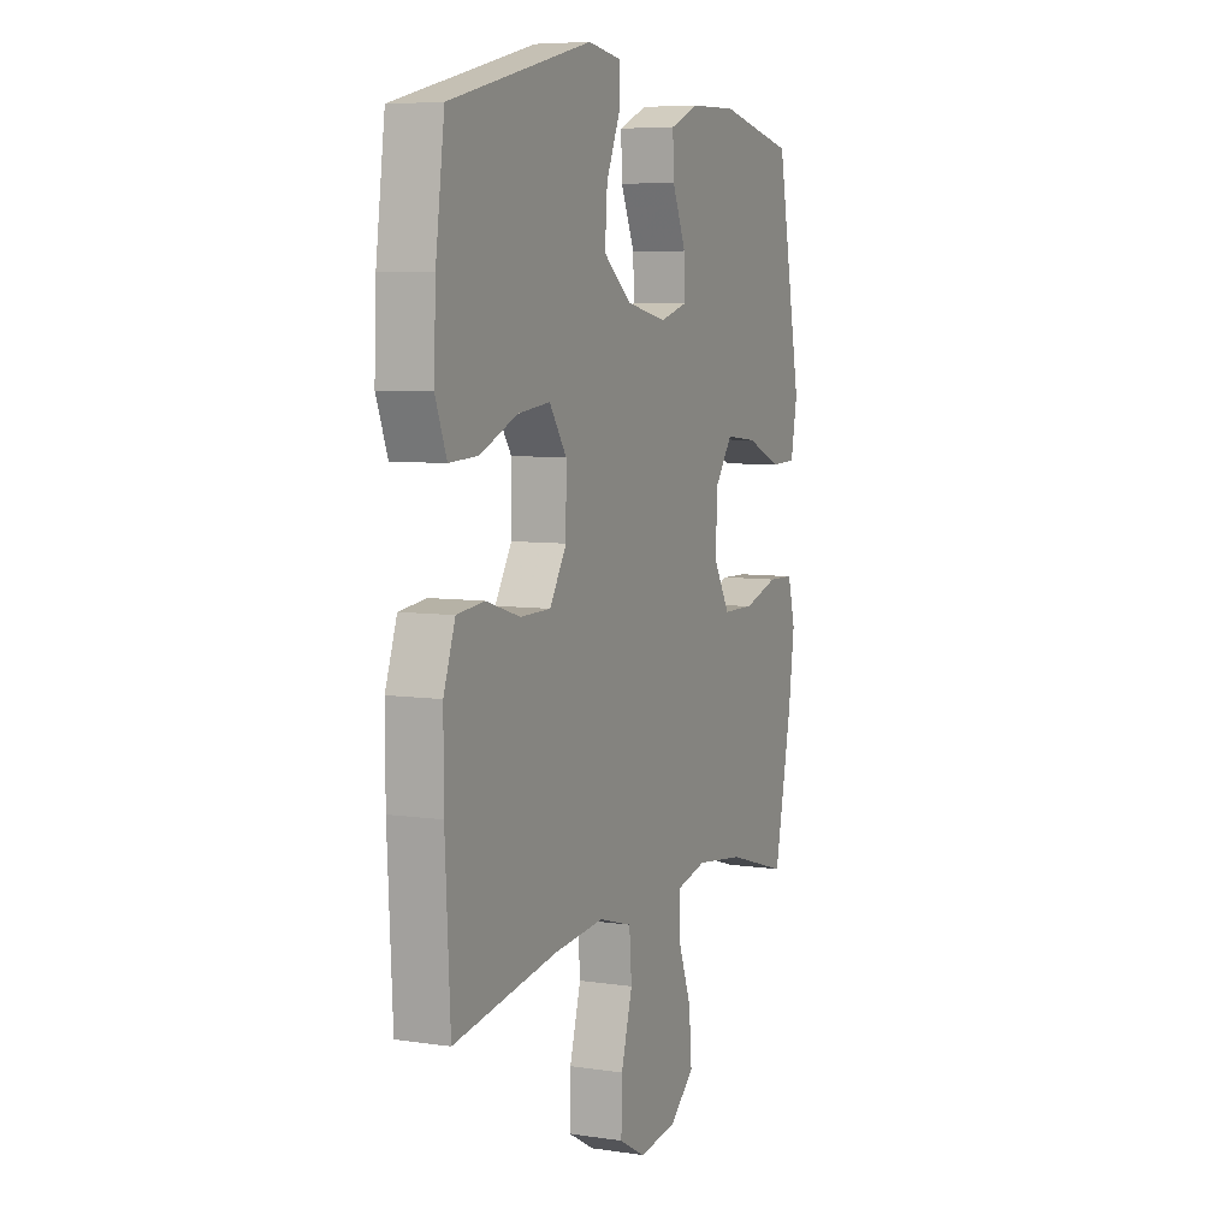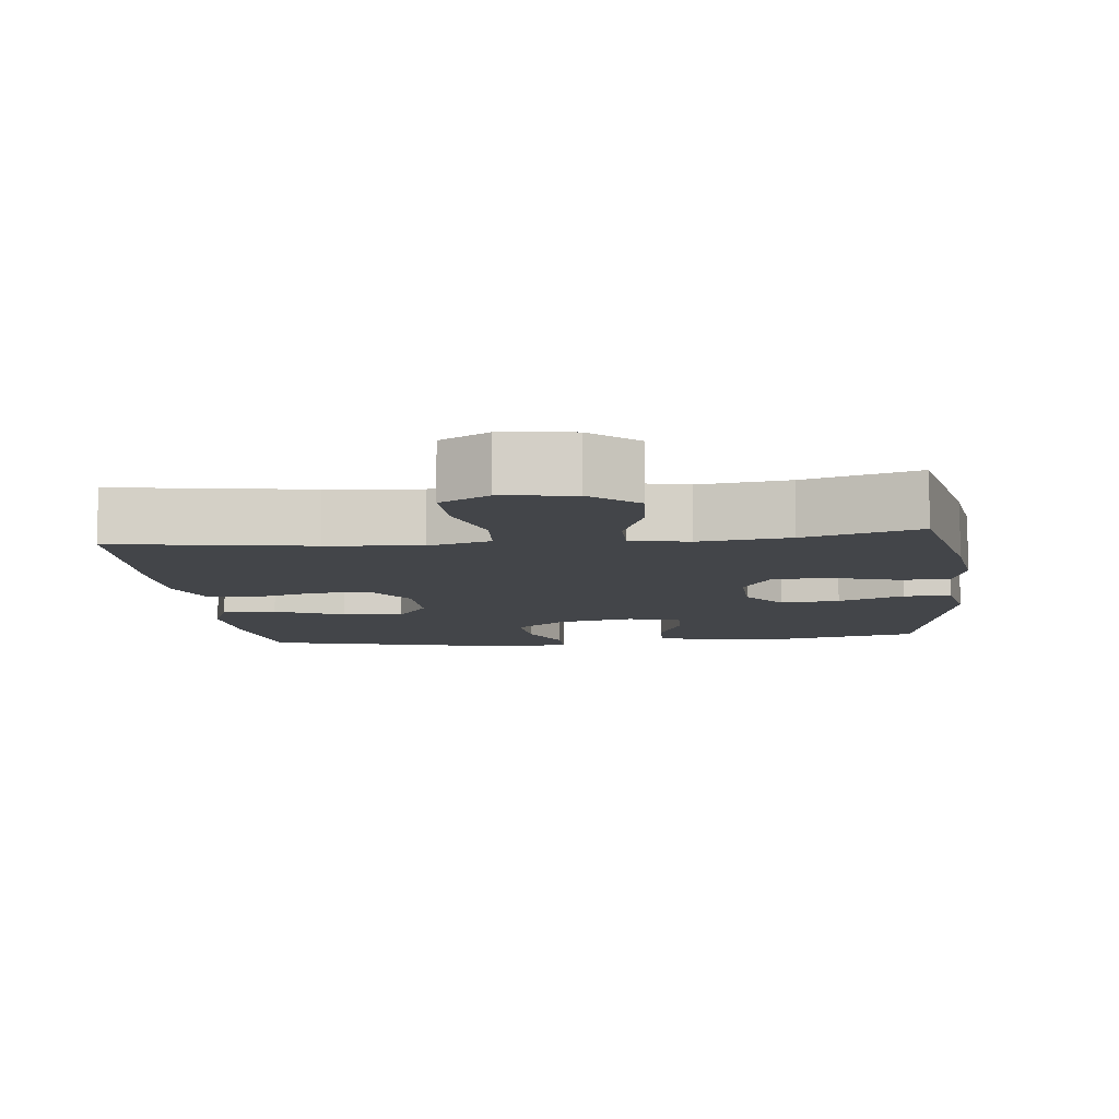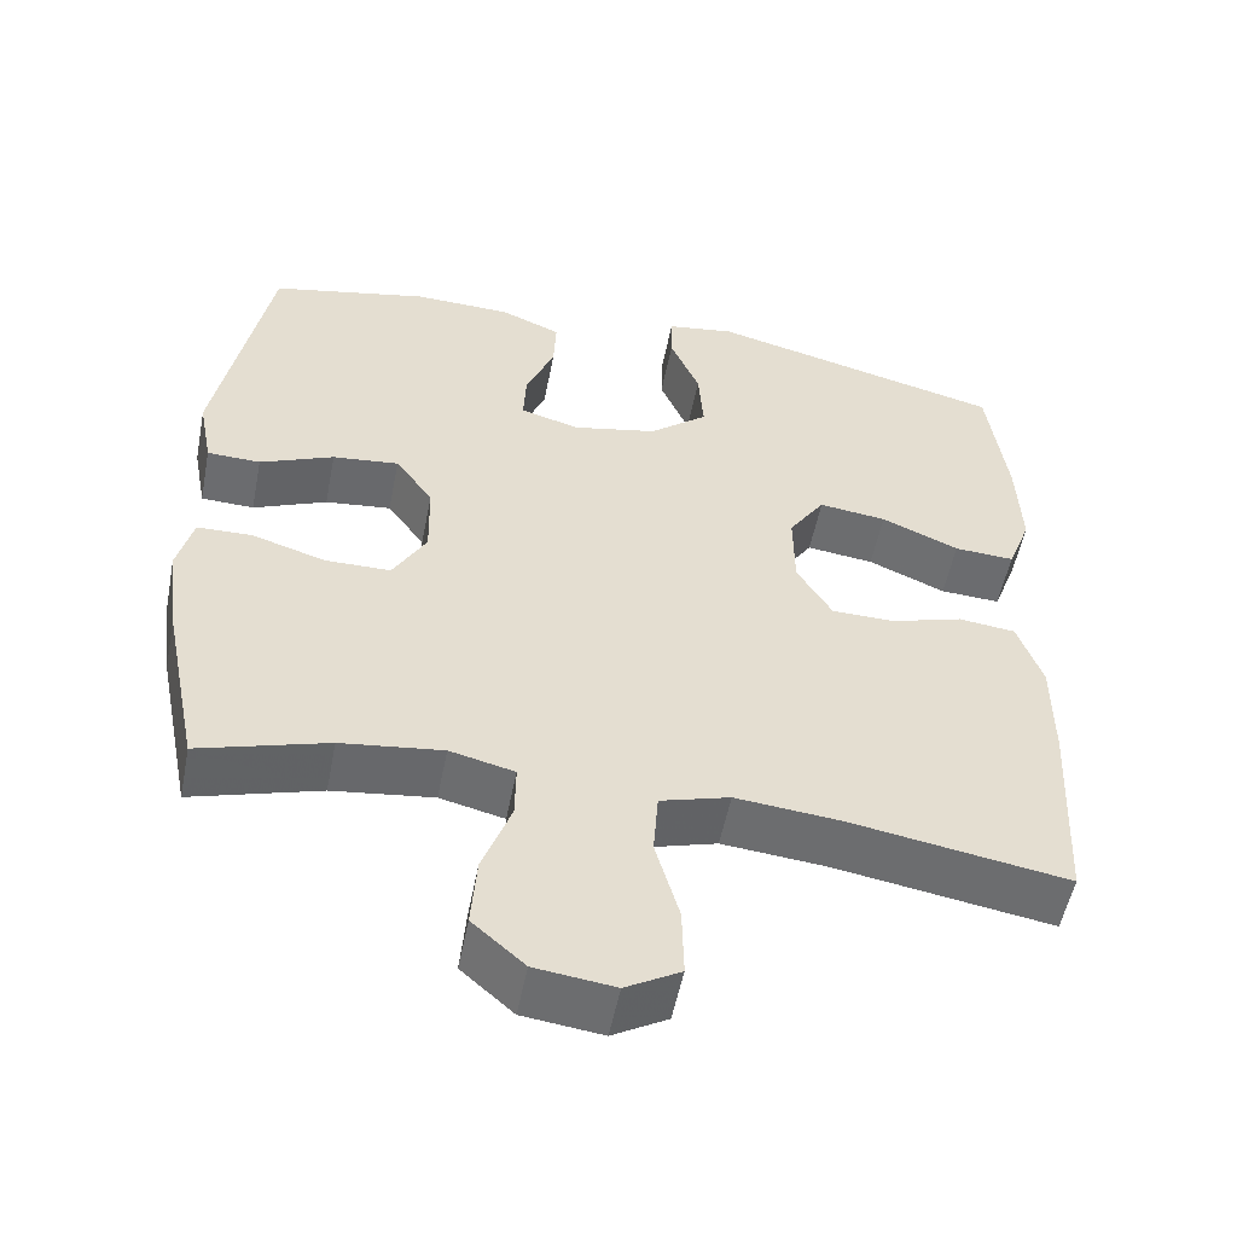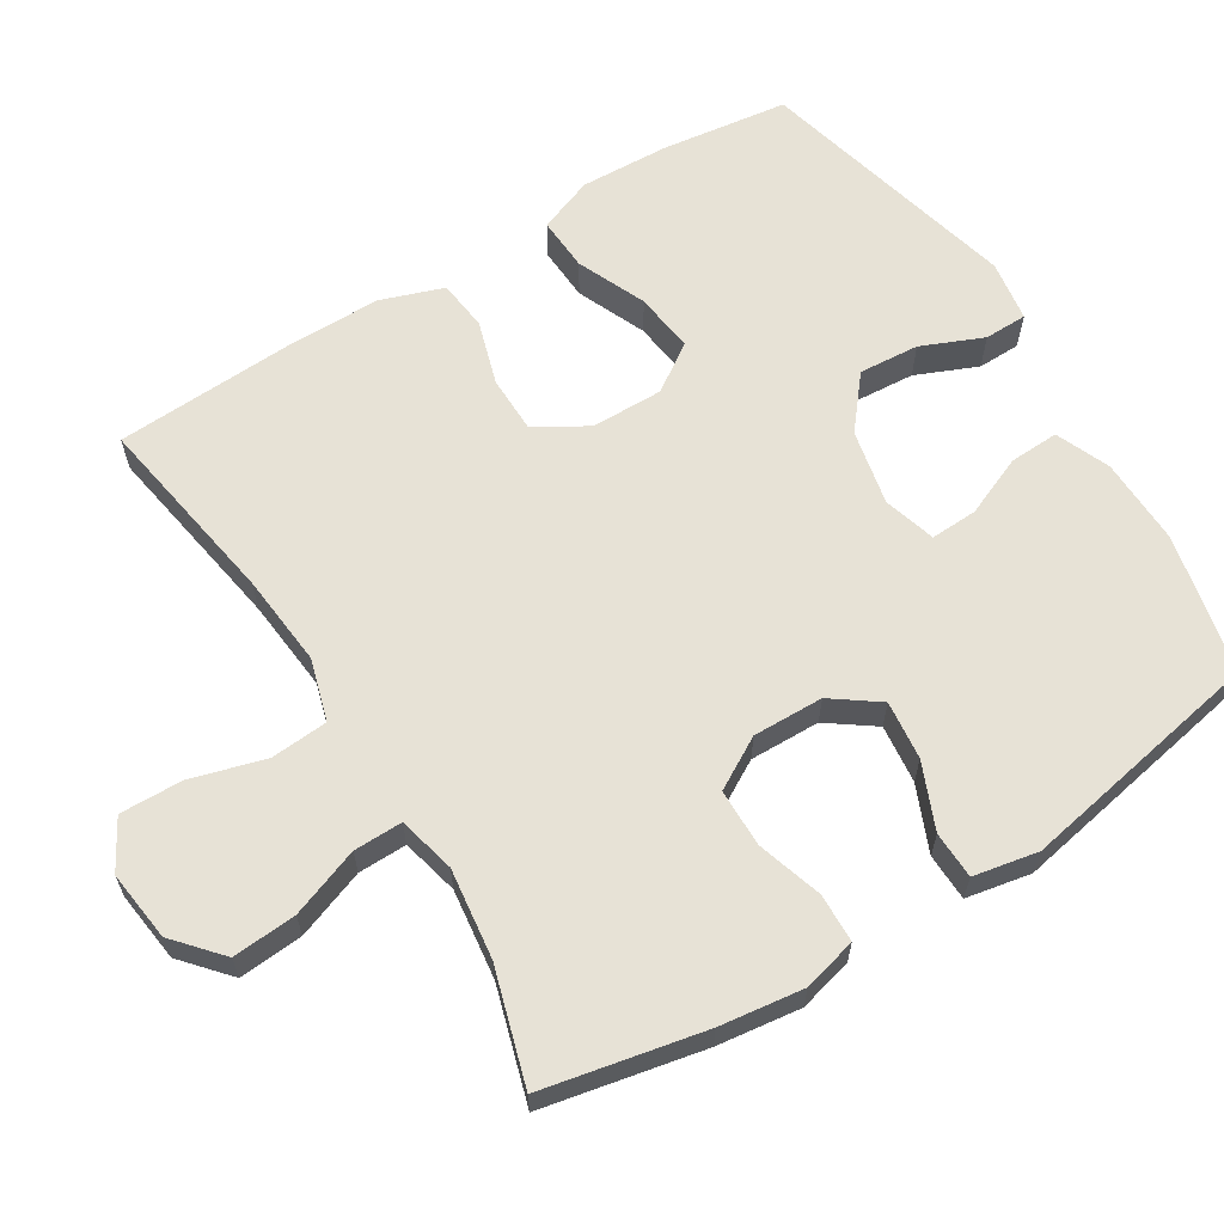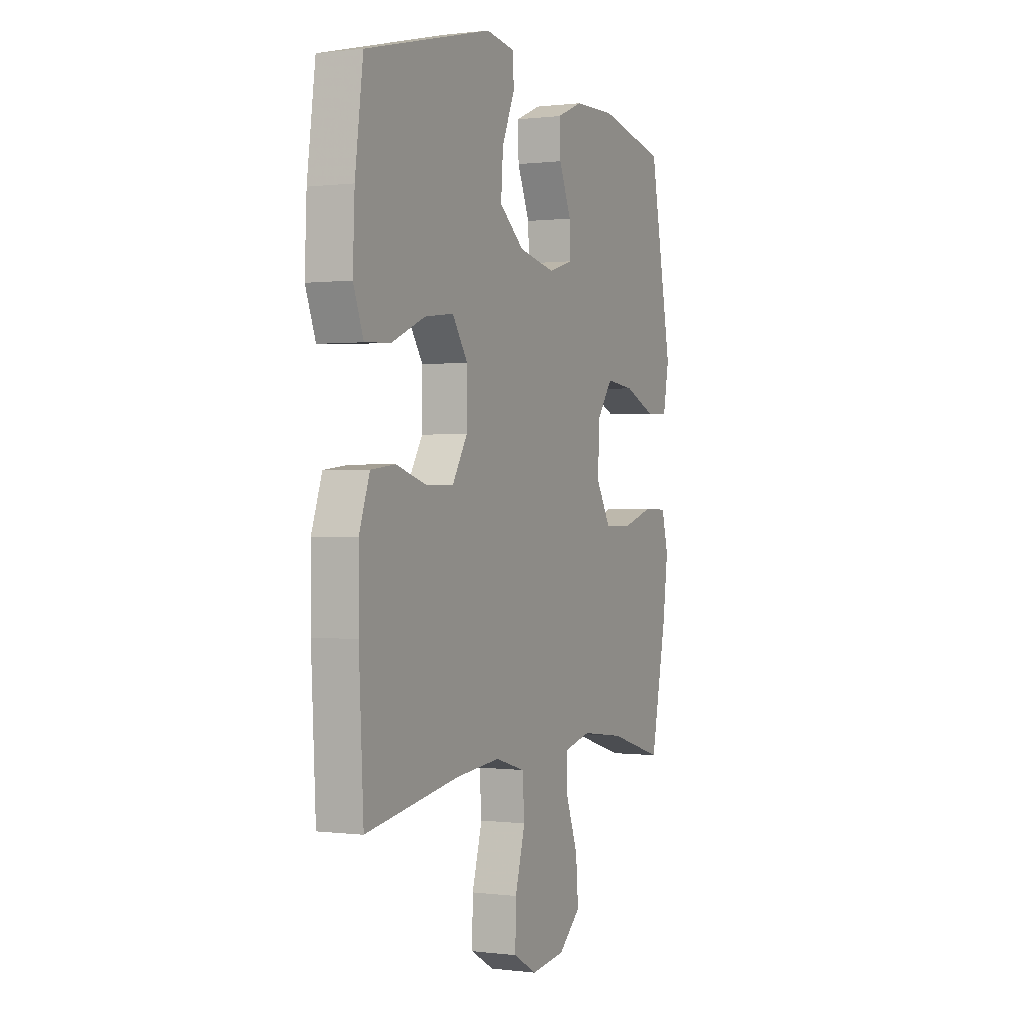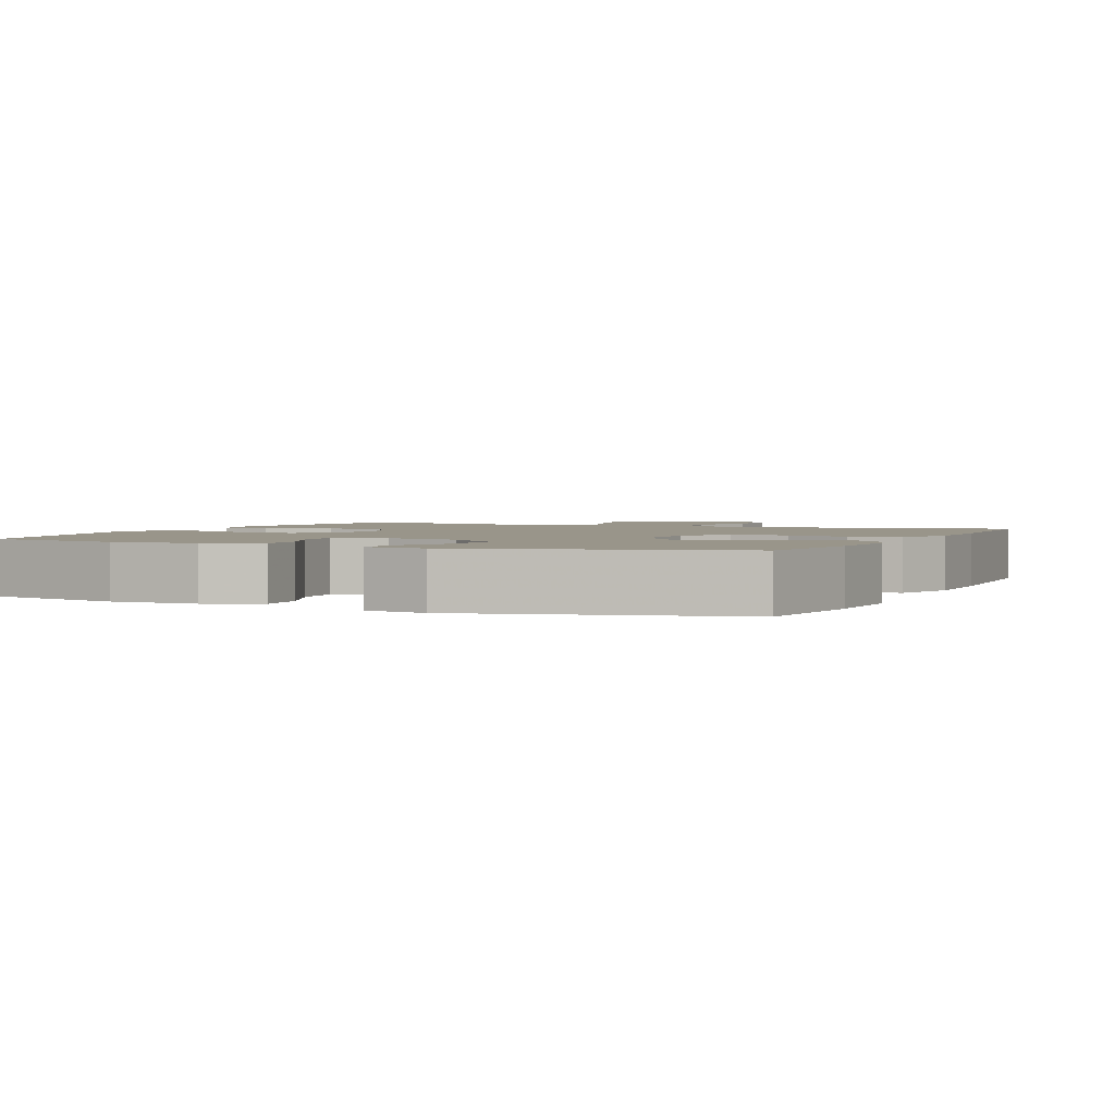
<metadata>
{"format":"obj","ext":"obj","renderer":"f3d","projection":"perspective","resolution":1024,"background":"white","views":[{"elev":6.7,"azim":113.8,"up":"+Z"},{"elev":-8.8,"azim":-173.5,"up":"+Y"},{"elev":-53.5,"azim":-11.1,"up":"+Z"},{"elev":62.9,"azim":-121.7,"up":"+Y"},{"elev":0.3,"azim":115.2,"up":"+Z"},{"elev":2.1,"azim":24.4,"up":"+Y"}]}
</metadata>
<code>
v -0.5 0.07 0.5
v -0.307 0.07 0.542
v -0.187 0.07 0.539
v -0.113 0.07 0.508
v -0.116 0.07 0.44
v -0.151 0.07 0.357
v -0.154 0.07 0.292
v -0.082 0.07 0.271
v 0.022 0.07 0.293
v 0.093 0.07 0.351
v 0.087 0.07 0.434
v 0.051 0.07 0.519
v 0.052 0.07 0.578
v 0.136 0.07 0.591
v 0.5 0.07 0.5
v 0.523 0.07 0.326
v 0.528 0.07 0.203
v 0.499 0.07 0.127
v 0.425 0.07 0.131
v 0.33 0.07 0.172
v 0.247 0.07 0.182
v 0.203 0.07 0.117
v 0.204 0.07 0.018
v 0.247 0.07 -0.053
v 0.325 0.07 -0.054
v 0.413 0.07 -0.027
v 0.483 0.07 -0.035
v 0.513 0.07 -0.121
v 0.513 0.07 -0.25
v 0.5 0.07 -0.5
v 0.233 0.07 -0.456
v 0.105 0.07 -0.444
v 0.02 0.07 -0.469
v 0.014 0.07 -0.548
v 0.043 0.07 -0.65
v 0.045 0.07 -0.736
v -0.022 0.07 -0.774
v -0.119 0.07 -0.762
v -0.183 0.07 -0.706
v -0.176 0.07 -0.618
v -0.141 0.07 -0.523
v -0.14 0.07 -0.456
v -0.219 0.07 -0.437
v -0.343 0.07 -0.453
v -0.5 0.07 -0.5
v -0.545 0.07 -0.279
v -0.56 0.07 -0.164
v -0.541 0.07 -0.09
v -0.474 0.07 -0.088
v -0.384 0.07 -0.116
v -0.304 0.07 -0.115
v -0.263 0.07 -0.044
v -0.265 0.07 0.053
v -0.311 0.07 0.117
v -0.392 0.07 0.108
v -0.482 0.07 0.07
v -0.547 0.07 0.072
v -0.564 0.07 0.161
v -0.5 0 0.5
v -0.307 0 0.542
v -0.187 0 0.539
v -0.113 0 0.508
v -0.116 0 0.44
v -0.151 0 0.357
v -0.154 0 0.292
v -0.082 0 0.271
v 0.022 0 0.293
v 0.093 0 0.351
v 0.087 0 0.434
v 0.051 0 0.519
v 0.052 0 0.578
v 0.136 0 0.591
v 0.5 0 0.5
v 0.523 0 0.326
v 0.528 0 0.203
v 0.499 0 0.127
v 0.425 0 0.131
v 0.33 0 0.172
v 0.247 0 0.182
v 0.203 0 0.117
v 0.204 0 0.018
v 0.247 0 -0.053
v 0.325 0 -0.054
v 0.413 0 -0.027
v 0.483 0 -0.035
v 0.513 0 -0.121
v 0.513 0 -0.25
v 0.5 0 -0.5
v 0.233 0 -0.456
v 0.105 0 -0.444
v 0.02 0 -0.469
v 0.014 0 -0.548
v 0.043 0 -0.65
v 0.045 0 -0.736
v -0.022 0 -0.774
v -0.119 0 -0.762
v -0.183 0 -0.706
v -0.176 0 -0.618
v -0.141 0 -0.523
v -0.14 0 -0.456
v -0.219 0 -0.437
v -0.343 0 -0.453
v -0.5 0 -0.5
v -0.545 0 -0.279
v -0.56 0 -0.164
v -0.541 0 -0.09
v -0.474 0 -0.088
v -0.384 0 -0.116
v -0.304 0 -0.115
v -0.263 0 -0.044
v -0.265 0 0.053
v -0.311 0 0.117
v -0.392 0 0.108
v -0.482 0 0.07
v -0.547 0 0.072
v -0.564 0 0.161
f 4 5 6
f 3 4 6
f 2 3 6
f 1 2 6
f 58 1 6
f 57 58 6
f 56 57 6
f 55 56 6
f 54 55 6 7
f 53 54 7 8
f 52 53 8 9
f 51 52 9 10
f 48 49 50
f 47 48 50
f 46 47 50
f 45 46 50
f 44 45 50
f 43 44 50 51
f 42 43 51 10
f 39 40 41
f 38 39 41
f 37 38 41
f 36 37 41
f 35 36 41
f 34 35 41
f 33 34 41 42
f 32 33 42 10
f 29 30 31
f 28 29 31
f 27 28 31
f 26 27 31
f 25 26 31
f 24 25 31 32
f 23 24 32
f 22 23 32 10
f 18 19 20
f 17 18 20
f 16 17 20
f 15 16 20
f 14 15 20
f 13 14 20
f 12 13 20
f 11 12 20
f 11 20 21
f 10 11 21 22
f 64 63 62
f 64 62 61
f 64 61 60
f 64 60 59
f 64 59 116
f 64 116 115
f 64 115 114
f 64 114 113
f 65 64 113 112
f 66 65 112 111
f 67 66 111 110
f 68 67 110 109
f 108 107 106
f 108 106 105
f 108 105 104
f 108 104 103
f 108 103 102
f 109 108 102 101
f 68 109 101 100
f 99 98 97
f 99 97 96
f 99 96 95
f 99 95 94
f 99 94 93
f 99 93 92
f 100 99 92 91
f 68 100 91 90
f 89 88 87
f 89 87 86
f 89 86 85
f 89 85 84
f 89 84 83
f 90 89 83 82
f 90 82 81
f 68 90 81 80
f 78 77 76
f 78 76 75
f 78 75 74
f 78 74 73
f 78 73 72
f 78 72 71
f 78 71 70
f 78 70 69
f 79 78 69
f 80 79 69 68
f 1 59 60 2
f 2 60 61 3
f 3 61 62 4
f 4 62 63 5
f 5 63 64 6
f 6 64 65 7
f 7 65 66 8
f 8 66 67 9
f 9 67 68 10
f 10 68 69 11
f 11 69 70 12
f 12 70 71 13
f 13 71 72 14
f 14 72 73 15
f 15 73 74 16
f 16 74 75 17
f 17 75 76 18
f 18 76 77 19
f 19 77 78 20
f 20 78 79 21
f 21 79 80 22
f 22 80 81 23
f 23 81 82 24
f 24 82 83 25
f 25 83 84 26
f 26 84 85 27
f 27 85 86 28
f 28 86 87 29
f 29 87 88 30
f 30 88 89 31
f 31 89 90 32
f 32 90 91 33
f 33 91 92 34
f 34 92 93 35
f 35 93 94 36
f 36 94 95 37
f 37 95 96 38
f 38 96 97 39
f 39 97 98 40
f 40 98 99 41
f 41 99 100 42
f 42 100 101 43
f 43 101 102 44
f 44 102 103 45
f 45 103 104 46
f 46 104 105 47
f 47 105 106 48
f 48 106 107 49
f 49 107 108 50
f 50 108 109 51
f 51 109 110 52
f 52 110 111 53
f 53 111 112 54
f 54 112 113 55
f 55 113 114 56
f 56 114 115 57
f 57 115 116 58
f 58 116 59 1

</code>
